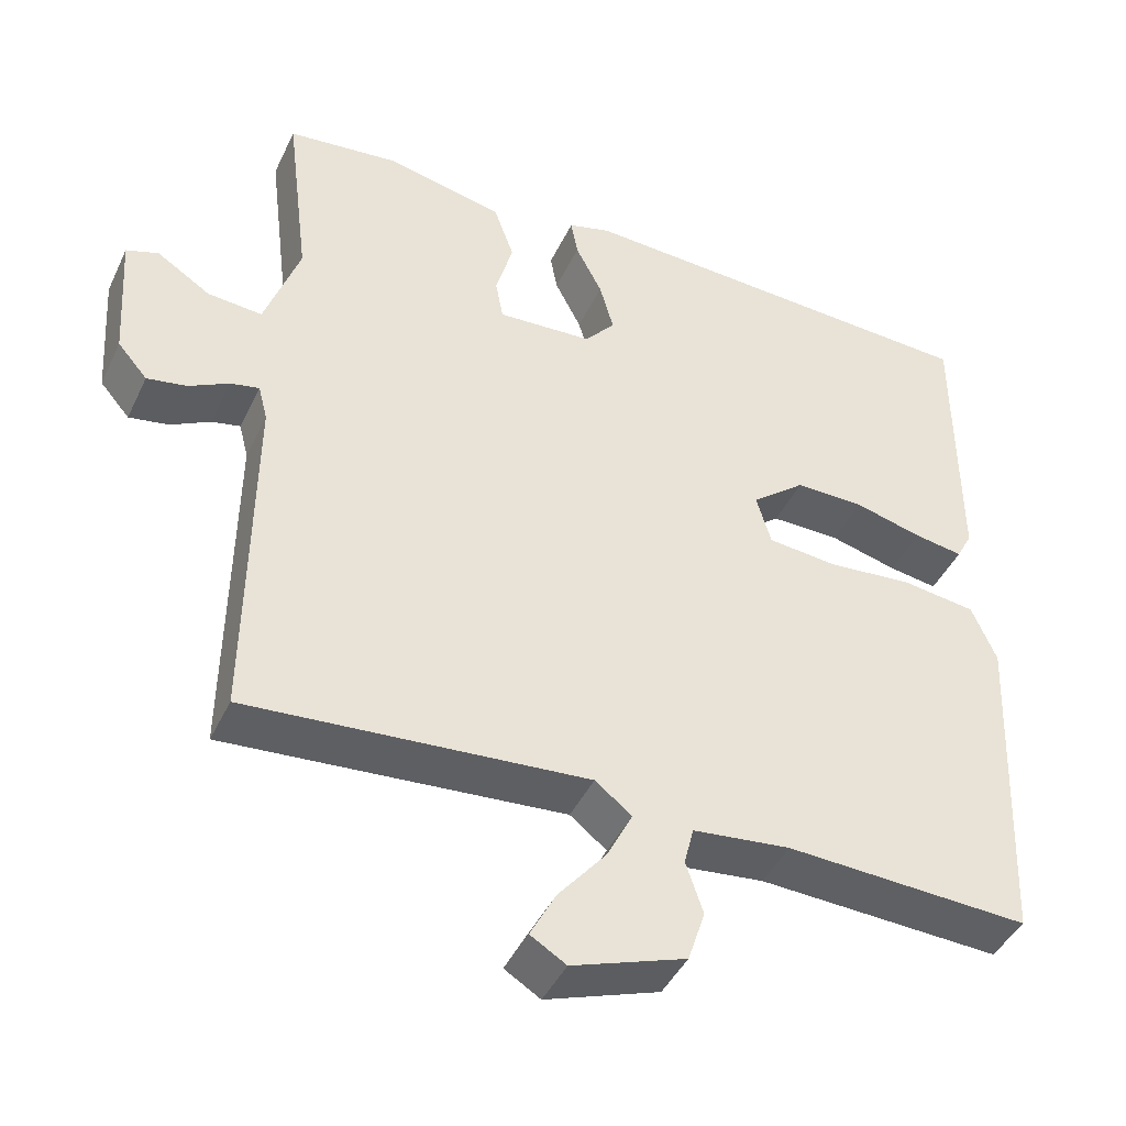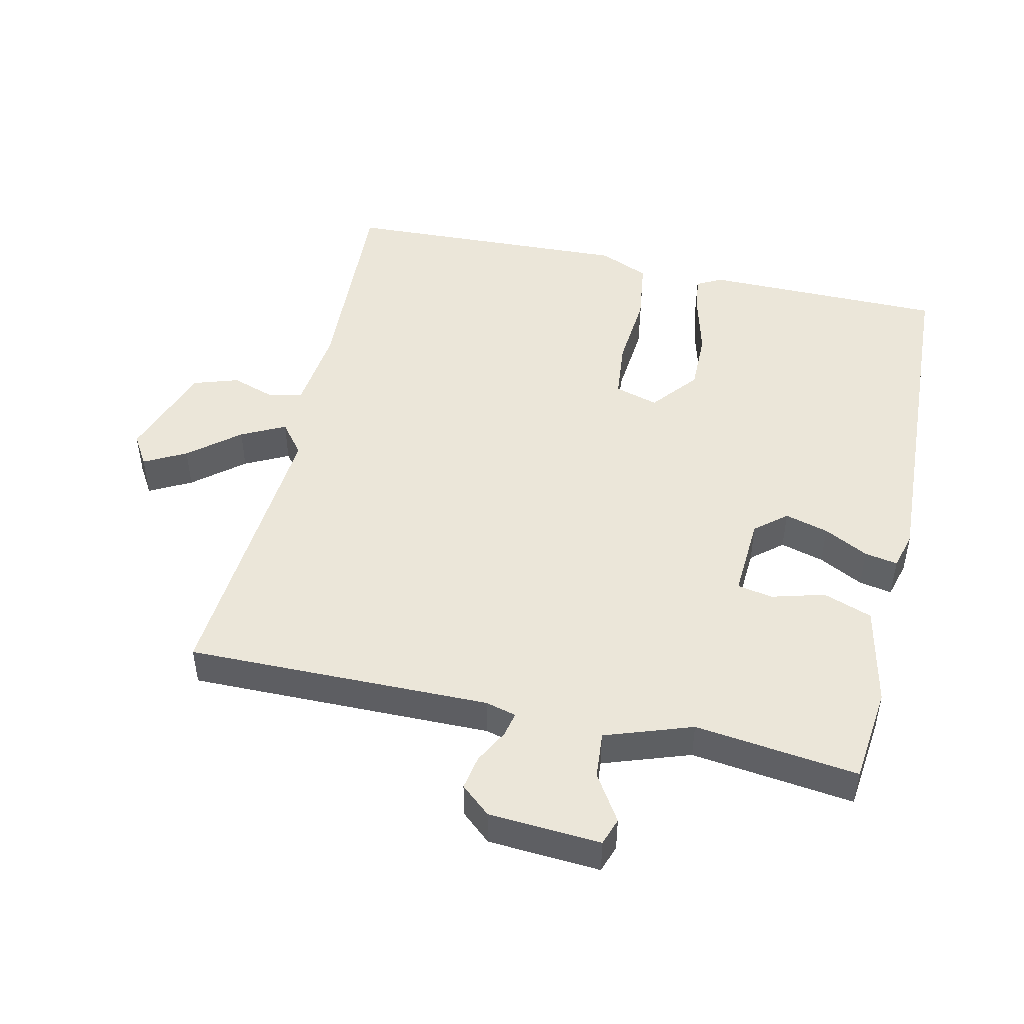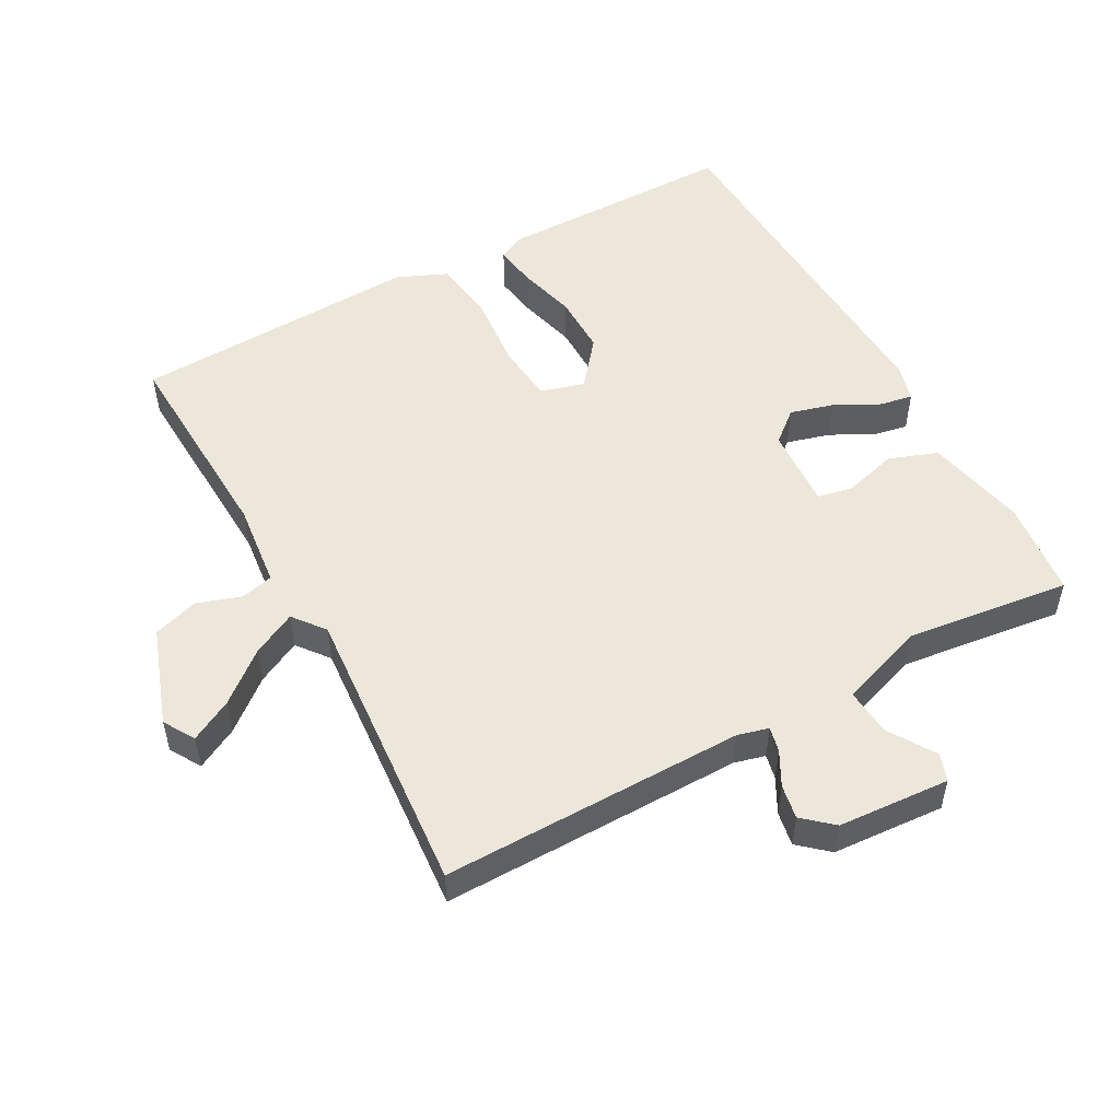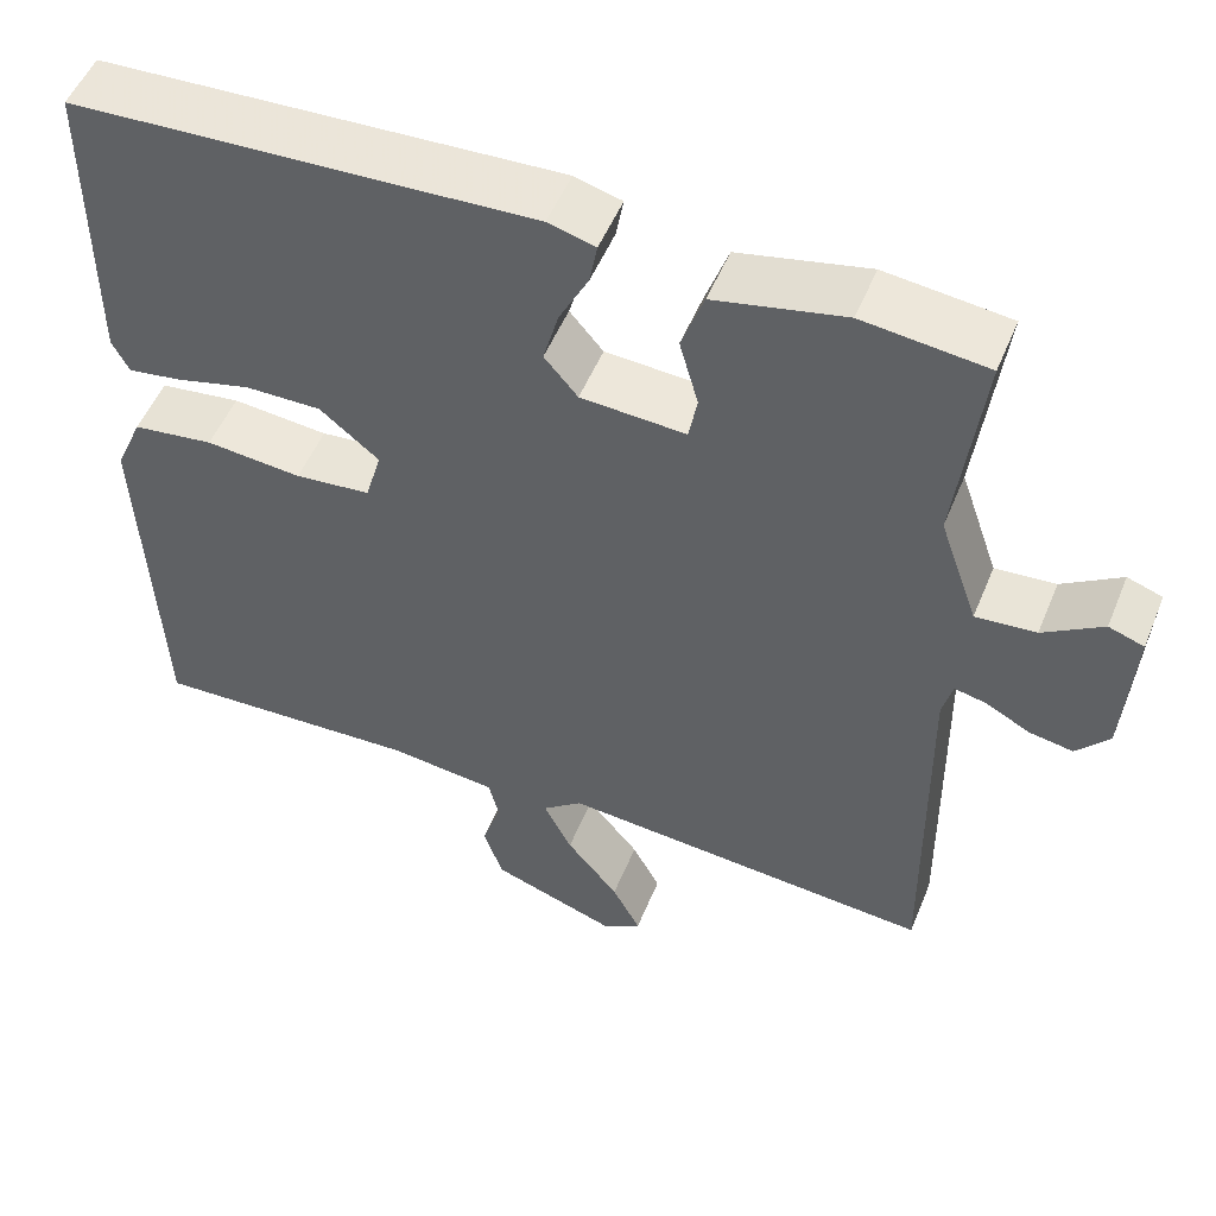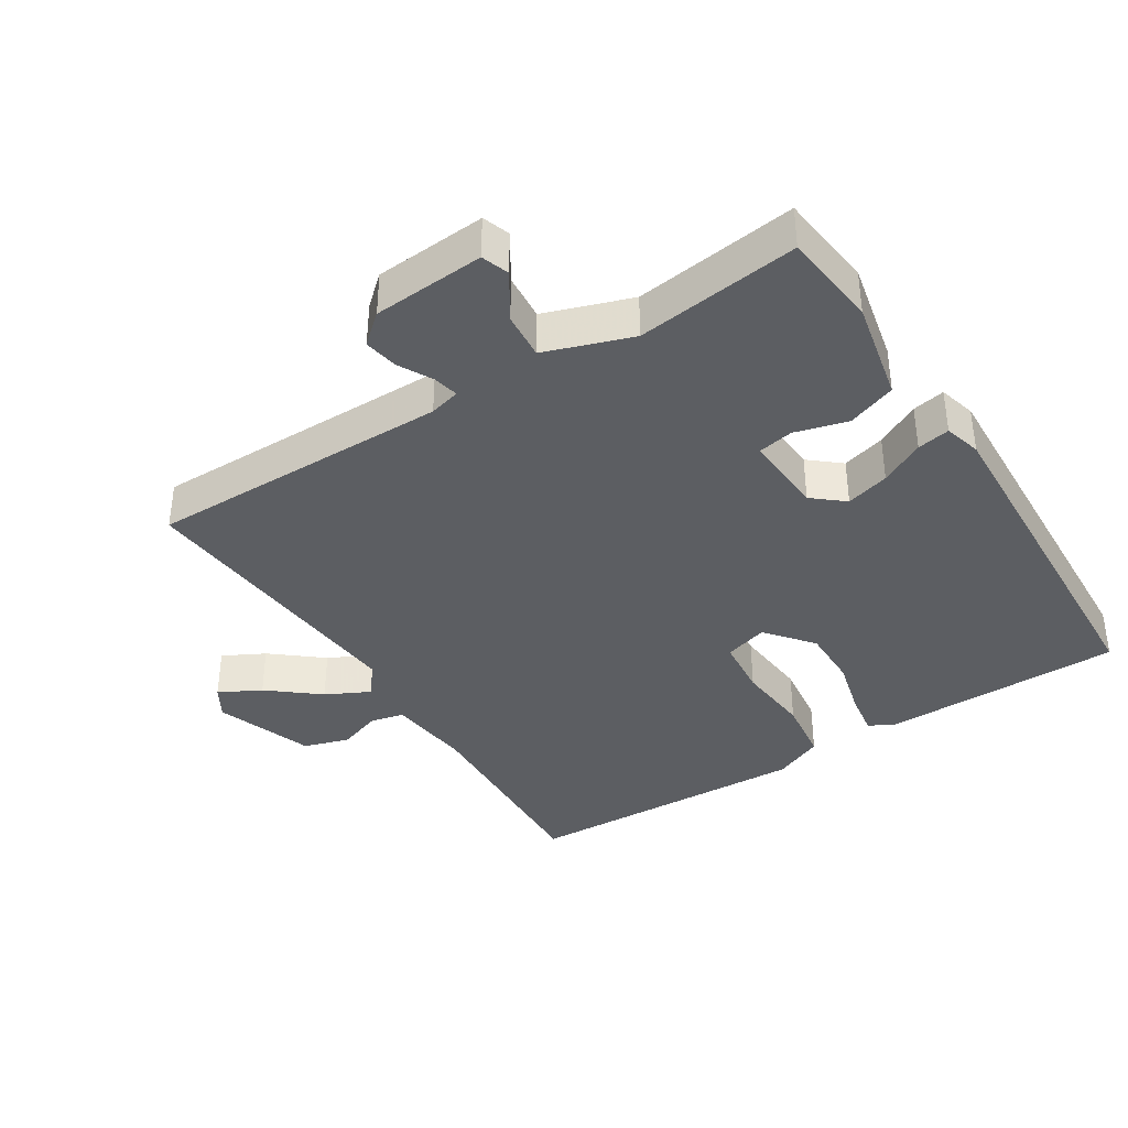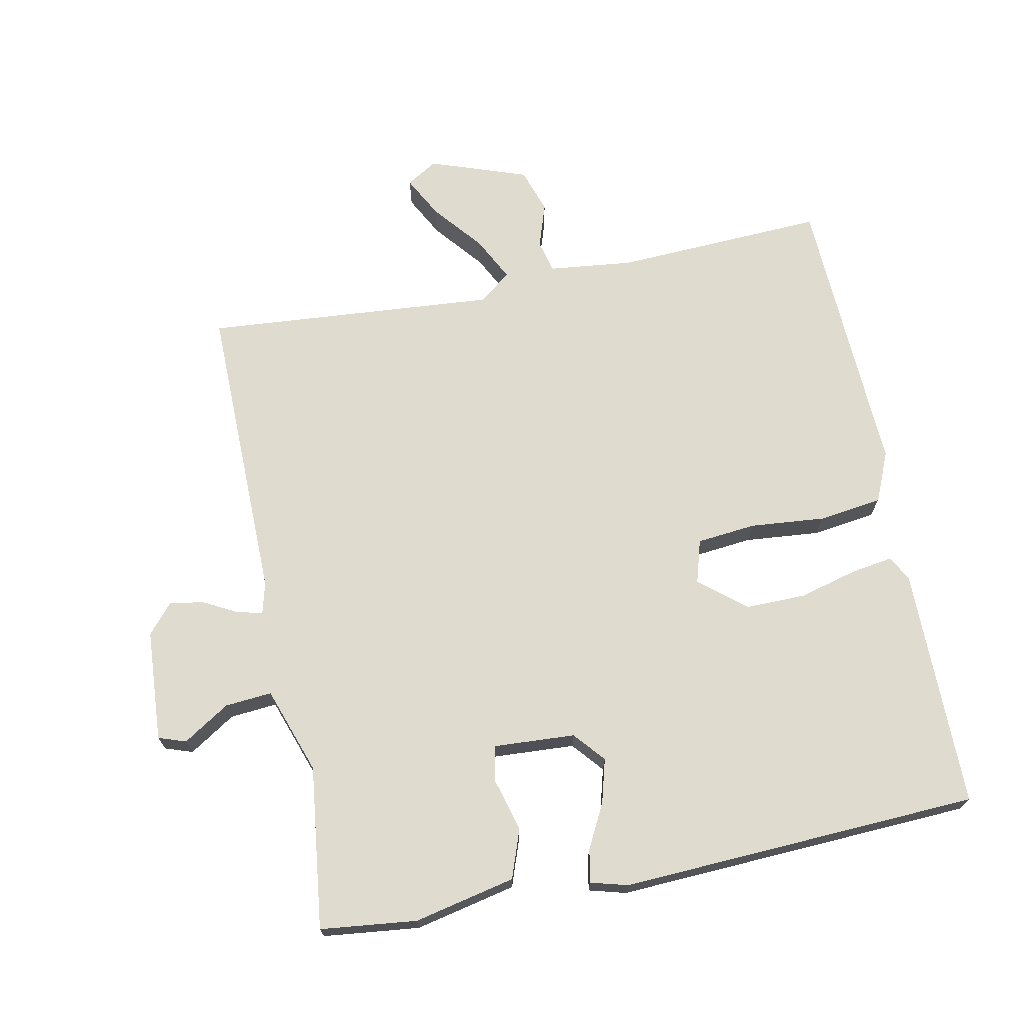
<metadata>
{"format":"obj","ext":"obj","renderer":"f3d","projection":"perspective","resolution":1024,"background":"white","views":[{"elev":-43.4,"azim":-24.1,"up":"+Z"},{"elev":48.0,"azim":-77.2,"up":"+Y"},{"elev":52.2,"azim":-118.6,"up":"+Y"},{"elev":51.9,"azim":-158.0,"up":"+Z"},{"elev":-38.2,"azim":-57.4,"up":"+Y"},{"elev":70.3,"azim":-11.3,"up":"+Y"}]}
</metadata>
<code>
v -0.5 0.07 -0.5
v -0.495 0.07 -0.049
v -0.507 0.07 -0.003
v -0.544 0.07 -0.011
v -0.595 0.07 -0.038
v -0.646 0.07 -0.047
v -0.684 0.07 -0.003
v -0.695 0.07 0.164
v -0.654 0.07 0.178
v -0.585 0.07 0.134
v -0.515 0.07 0.128
v -0.47 0.07 0.257
v -0.5 0.07 0.5
v -0.356 0.07 0.516
v -0.205 0.07 0.483
v -0.179 0.07 0.41
v -0.201 0.07 0.331
v -0.191 0.07 0.278
v -0.069 0.07 0.285
v -0.03 0.07 0.331
v -0.048 0.07 0.396
v -0.082 0.07 0.462
v -0.091 0.07 0.511
v -0.036 0.07 0.526
v 0.5 0.07 0.5
v 0.501 0.07 0.141
v 0.481 0.07 0.103
v 0.418 0.07 0.113
v 0.331 0.07 0.136
v 0.242 0.07 0.137
v 0.173 0.07 0.081
v 0.192 0.07 0.016
v 0.28 0.07 0.007
v 0.392 0.07 0.017
v 0.487 0.07 0.004
v 0.519 0.07 -0.07
v 0.5 0.07 -0.5
v 0.186 0.07 -0.485
v 0.06 0.07 -0.499
v 0.048 0.07 -0.548
v 0.07 0.07 -0.614
v 0.048 0.07 -0.681
v -0.098 0.07 -0.732
v -0.144 0.07 -0.704
v -0.111 0.07 -0.642
v -0.05 0.07 -0.568
v -0.017 0.07 -0.503
v -0.064 0.07 -0.466
v -0.5 0 -0.5
v -0.495 0 -0.049
v -0.507 0 -0.003
v -0.544 0 -0.011
v -0.595 0 -0.038
v -0.646 0 -0.047
v -0.684 0 -0.003
v -0.695 0 0.164
v -0.654 0 0.178
v -0.585 0 0.134
v -0.515 0 0.128
v -0.47 0 0.257
v -0.5 0 0.5
v -0.356 0 0.516
v -0.205 0 0.483
v -0.179 0 0.41
v -0.201 0 0.331
v -0.191 0 0.278
v -0.069 0 0.285
v -0.03 0 0.331
v -0.048 0 0.396
v -0.082 0 0.462
v -0.091 0 0.511
v -0.036 0 0.526
v 0.5 0 0.5
v 0.501 0 0.141
v 0.481 0 0.103
v 0.418 0 0.113
v 0.331 0 0.136
v 0.242 0 0.137
v 0.173 0 0.081
v 0.192 0 0.016
v 0.28 0 0.007
v 0.392 0 0.017
v 0.487 0 0.004
v 0.519 0 -0.07
v 0.5 0 -0.5
v 0.186 0 -0.485
v 0.06 0 -0.499
v 0.048 0 -0.548
v 0.07 0 -0.614
v 0.048 0 -0.681
v -0.098 0 -0.732
v -0.144 0 -0.704
v -0.111 0 -0.642
v -0.05 0 -0.568
v -0.017 0 -0.503
v -0.064 0 -0.466
f 44 45 46
f 43 44 46
f 42 43 46
f 41 42 46
f 40 41 46
f 39 40 46 47
f 38 39 47 48
f 37 38 48
f 36 37 48
f 35 36 48
f 34 35 48
f 33 34 48
f 27 28 29
f 26 27 29
f 25 26 29
f 24 25 29
f 23 24 29
f 22 23 29
f 21 22 29
f 20 21 29 30
f 19 20 30 31
f 15 16 17
f 14 15 17
f 13 14 17
f 12 13 17
f 11 12 17 18
f 8 9 10
f 7 8 10
f 6 7 10
f 5 6 10
f 4 5 10
f 3 4 10 11
f 19 31 32
f 18 19 32
f 11 18 32
f 3 11 32
f 2 3 32
f 32 33 48
f 2 32 48
f 1 2 48
f 94 93 92
f 94 92 91
f 94 91 90
f 94 90 89
f 94 89 88
f 95 94 88 87
f 96 95 87 86
f 96 86 85
f 96 85 84
f 96 84 83
f 96 83 82
f 96 82 81
f 77 76 75
f 77 75 74
f 77 74 73
f 77 73 72
f 77 72 71
f 77 71 70
f 77 70 69
f 78 77 69 68
f 79 78 68 67
f 65 64 63
f 65 63 62
f 65 62 61
f 65 61 60
f 66 65 60 59
f 58 57 56
f 58 56 55
f 58 55 54
f 58 54 53
f 58 53 52
f 59 58 52 51
f 80 79 67
f 80 67 66
f 80 66 59
f 80 59 51
f 80 51 50
f 96 81 80
f 96 80 50
f 96 50 49
f 1 49 50 2
f 2 50 51 3
f 3 51 52 4
f 4 52 53 5
f 5 53 54 6
f 6 54 55 7
f 7 55 56 8
f 8 56 57 9
f 9 57 58 10
f 10 58 59 11
f 11 59 60 12
f 12 60 61 13
f 13 61 62 14
f 14 62 63 15
f 15 63 64 16
f 16 64 65 17
f 17 65 66 18
f 18 66 67 19
f 19 67 68 20
f 20 68 69 21
f 21 69 70 22
f 22 70 71 23
f 23 71 72 24
f 24 72 73 25
f 25 73 74 26
f 26 74 75 27
f 27 75 76 28
f 28 76 77 29
f 29 77 78 30
f 30 78 79 31
f 31 79 80 32
f 32 80 81 33
f 33 81 82 34
f 34 82 83 35
f 35 83 84 36
f 36 84 85 37
f 37 85 86 38
f 38 86 87 39
f 39 87 88 40
f 40 88 89 41
f 41 89 90 42
f 42 90 91 43
f 43 91 92 44
f 44 92 93 45
f 45 93 94 46
f 46 94 95 47
f 47 95 96 48
f 48 96 49 1

</code>
